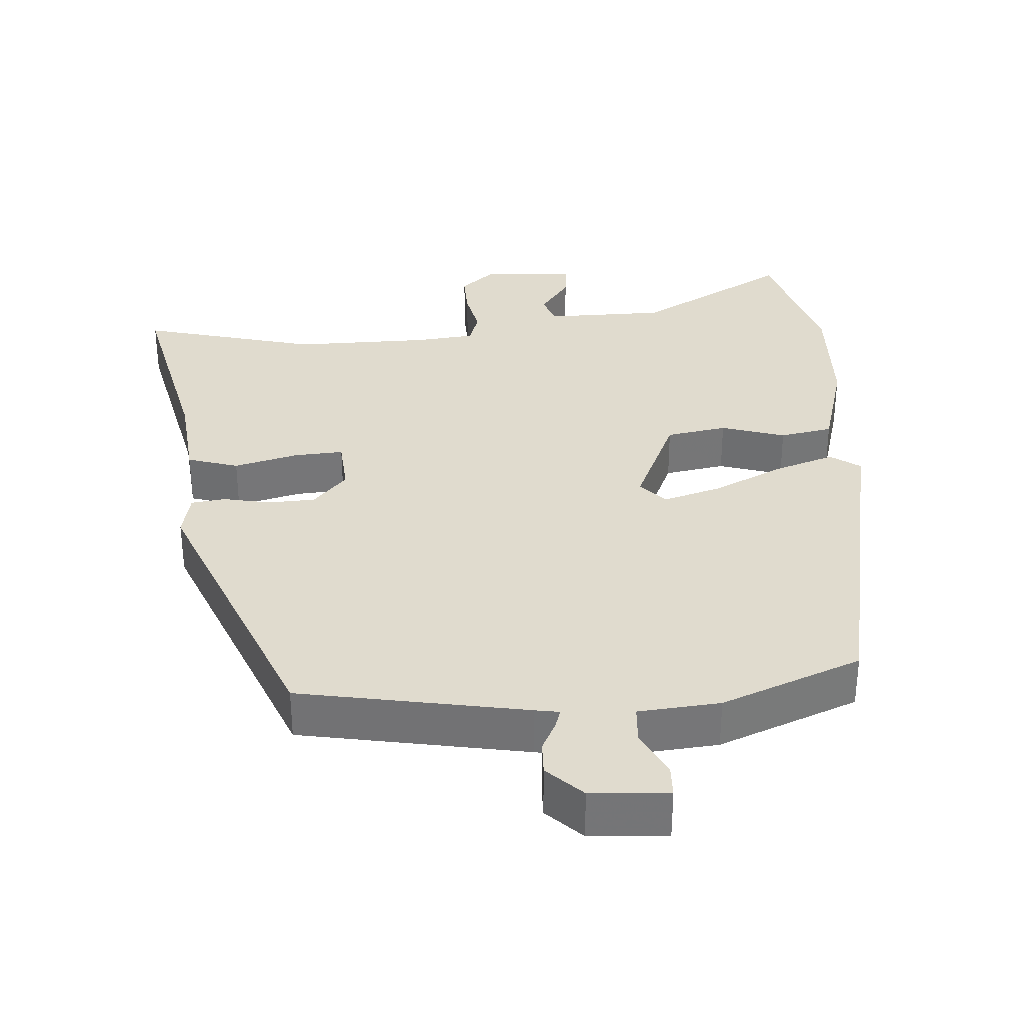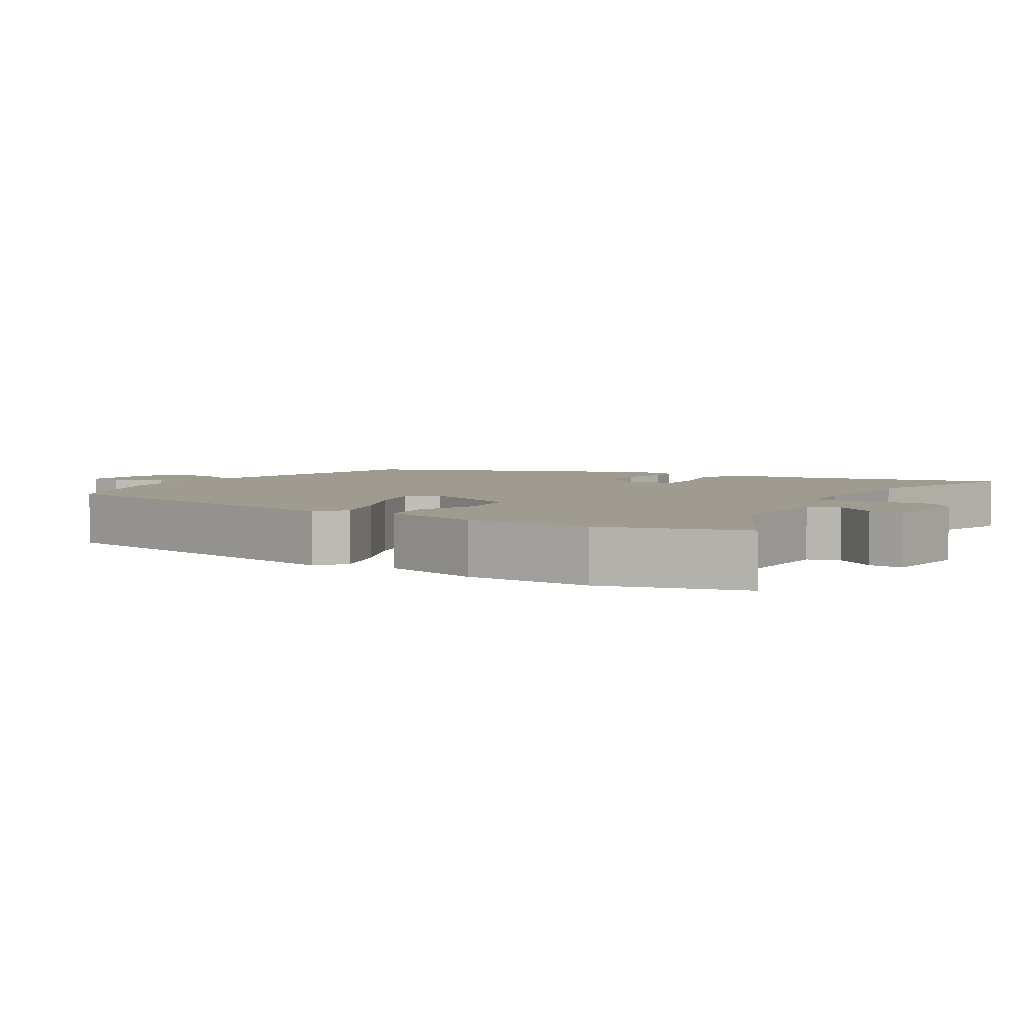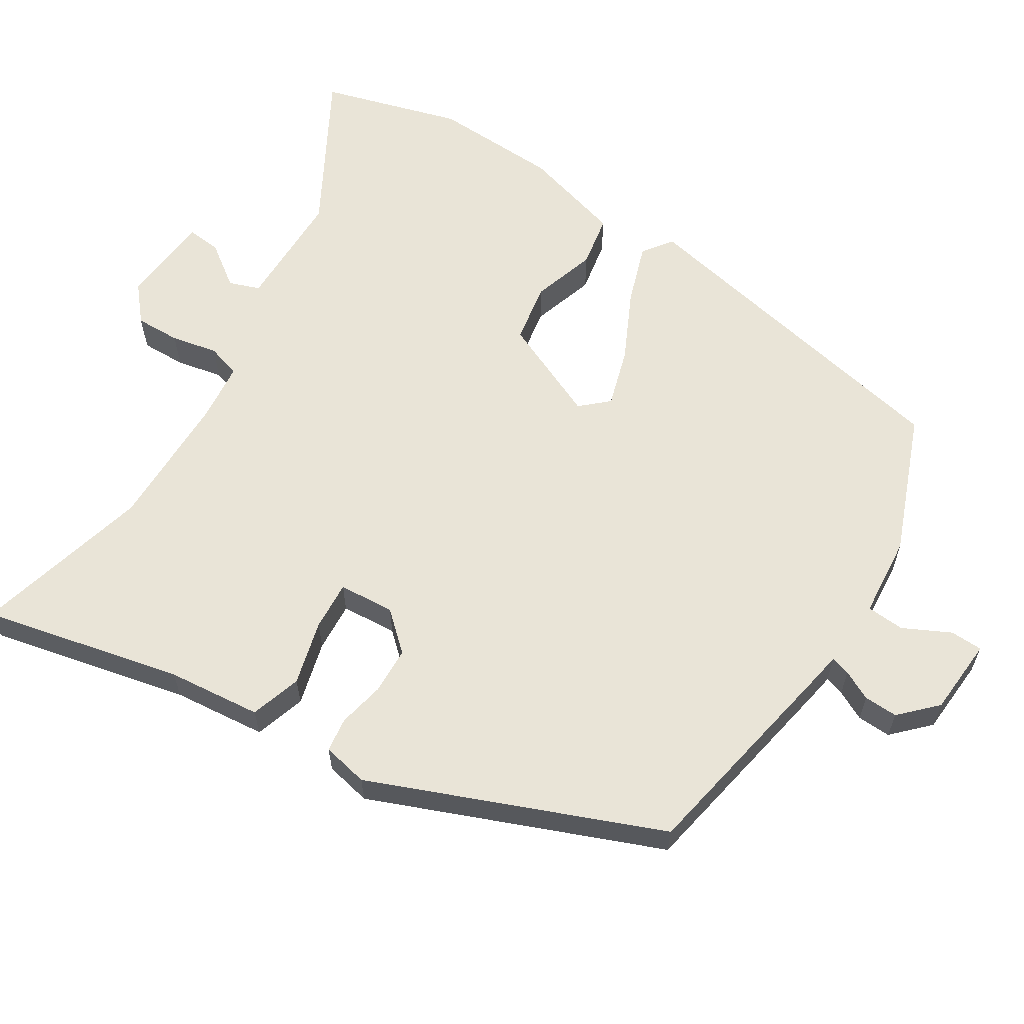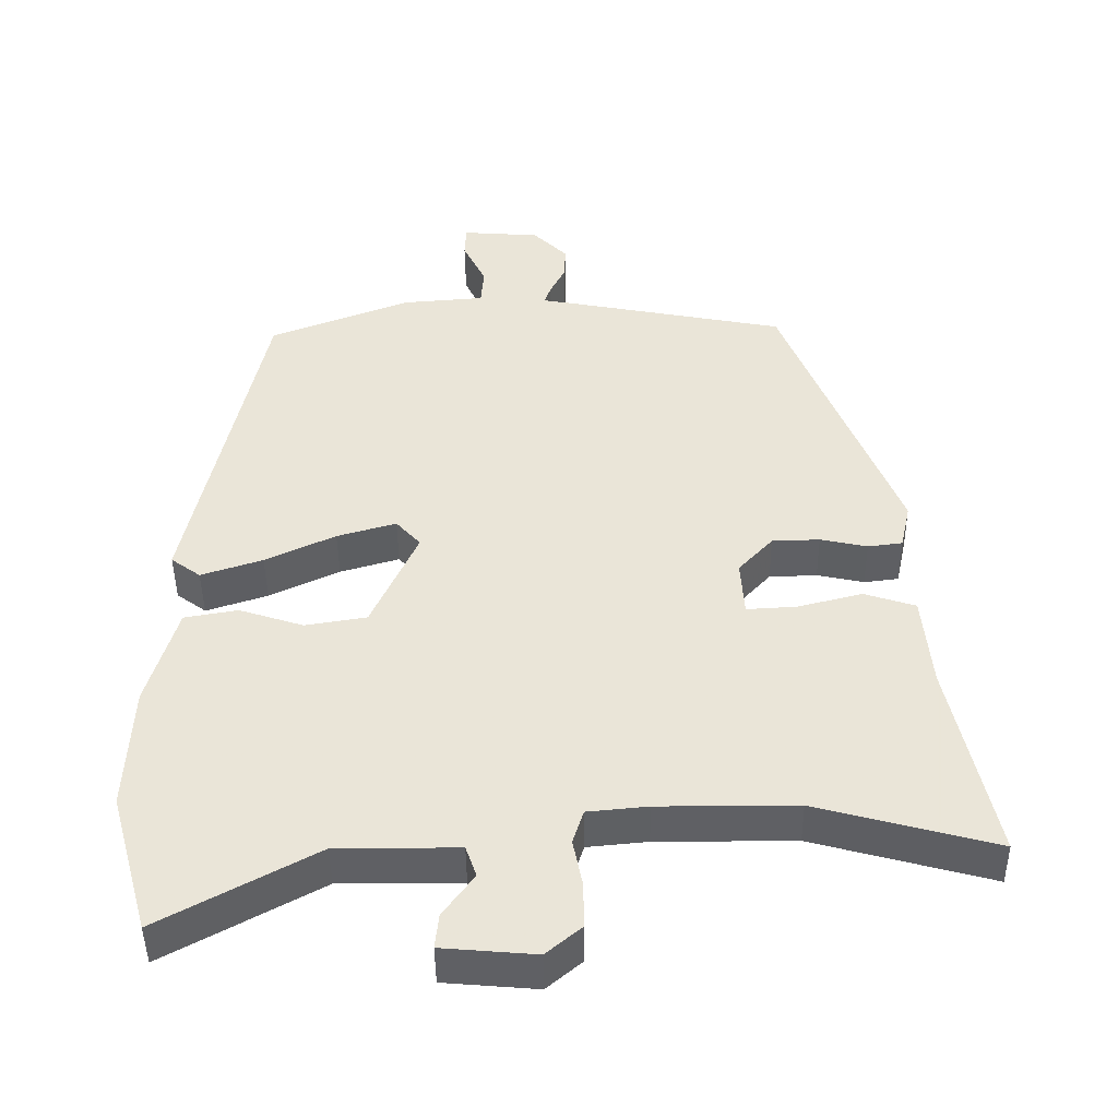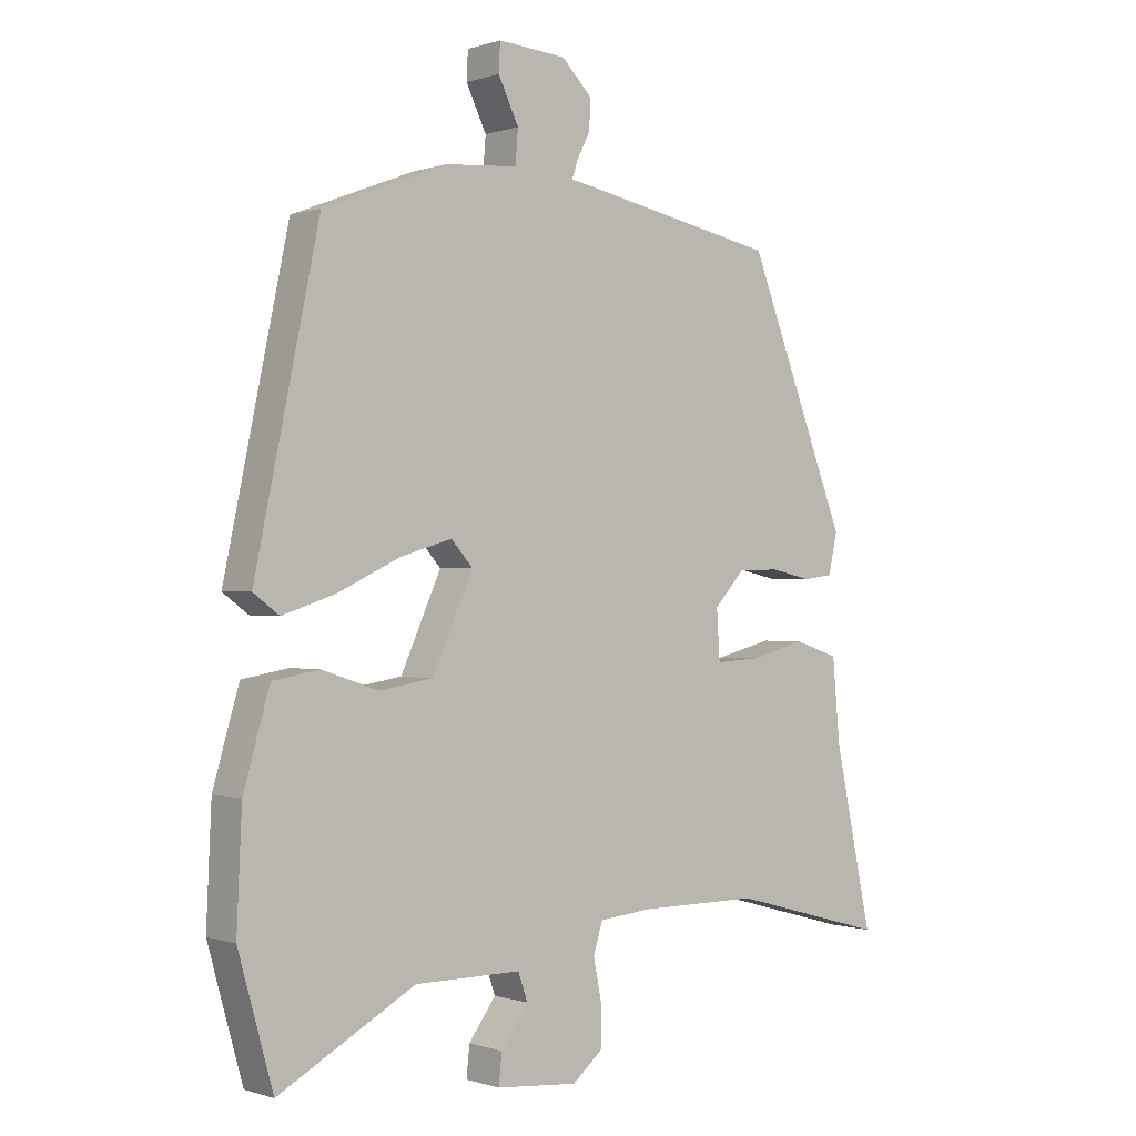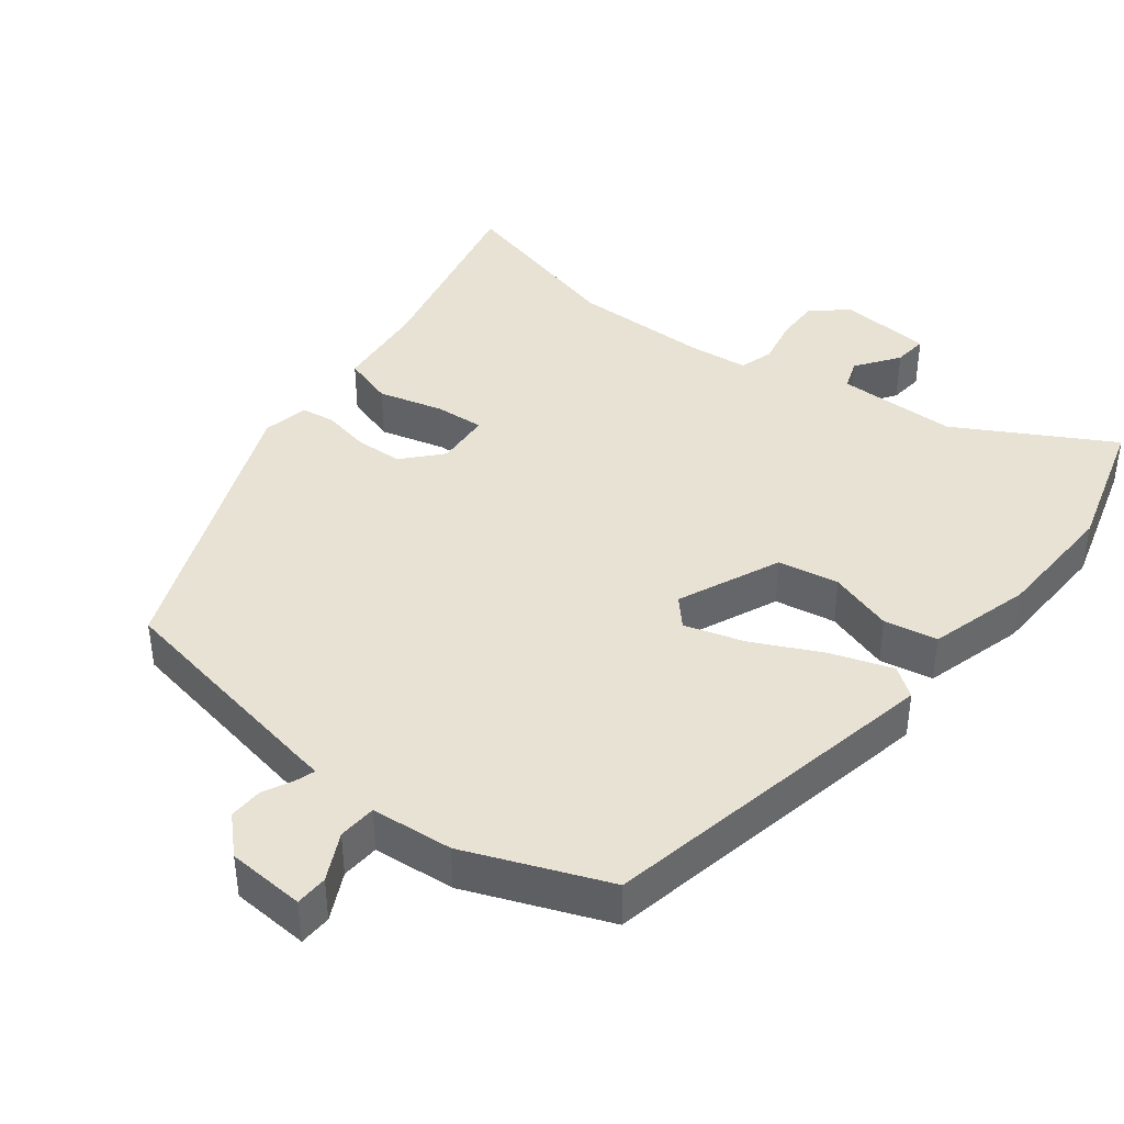
<metadata>
{"format":"obj","ext":"obj","renderer":"f3d","projection":"perspective","resolution":1024,"background":"white","views":[{"elev":33.5,"azim":-4.5,"up":"+Y"},{"elev":4.2,"azim":122.4,"up":"+Y"},{"elev":61.2,"azim":-58.3,"up":"+Y"},{"elev":-45.1,"azim":-179.4,"up":"+Z"},{"elev":-0.3,"azim":140.3,"up":"+Z"},{"elev":40.9,"azim":37.3,"up":"+Y"}]}
</metadata>
<code>
v -0.342 0.07 -0.457
v -0.589 0.07 -0.524
v -0.529 0.07 -0.245
v -0.517 0.07 -0.114
v -0.446 0.07 -0.091
v -0.356 0.07 -0.114
v -0.287 0.07 -0.118
v -0.282 0.07 -0.04
v -0.33 0.07 0.012
v -0.396 0.07 0.014
v -0.461 0.07 0
v -0.509 0.07 0.006
v -0.523 0.07 0.07
v -0.364 0.07 0.473
v -0.049 0.07 0.534
v -0.015 0.07 0.54
v -0.024 0.07 0.567
v -0.045 0.07 0.608
v -0.047 0.07 0.655
v 0.001 0.07 0.703
v 0.109 0.07 0.711
v 0.111 0.07 0.666
v 0.079 0.07 0.6
v 0.083 0.07 0.547
v 0.197 0.07 0.538
v 0.393 0.07 0.462
v 0.494 0.07 -0.016
v 0.453 0.07 -0.046
v 0.368 0.07 -0.018
v 0.271 0.07 0.028
v 0.189 0.07 0.052
v 0.155 0.07 0.014
v 0.219 0.07 -0.128
v 0.304 0.07 -0.142
v 0.393 0.07 -0.113
v 0.467 0.07 -0.126
v 0.508 0.07 -0.267
v 0.516 0.07 -0.443
v 0.461 0.07 -0.638
v 0.246 0.07 -0.52
v 0.078 0.07 -0.52
v 0.063 0.07 -0.563
v 0.106 0.07 -0.622
v 0.111 0.07 -0.67
v -0.018 0.07 -0.681
v -0.067 0.07 -0.64
v -0.066 0.07 -0.577
v -0.053 0.07 -0.512
v -0.068 0.07 -0.465
v -0.151 0.07 -0.457
v -0.342 0 -0.457
v -0.589 0 -0.524
v -0.529 0 -0.245
v -0.517 0 -0.114
v -0.446 0 -0.091
v -0.356 0 -0.114
v -0.287 0 -0.118
v -0.282 0 -0.04
v -0.33 0 0.012
v -0.396 0 0.014
v -0.461 0 0
v -0.509 0 0.006
v -0.523 0 0.07
v -0.364 0 0.473
v -0.049 0 0.534
v -0.015 0 0.54
v -0.024 0 0.567
v -0.045 0 0.608
v -0.047 0 0.655
v 0.001 0 0.703
v 0.109 0 0.711
v 0.111 0 0.666
v 0.079 0 0.6
v 0.083 0 0.547
v 0.197 0 0.538
v 0.393 0 0.462
v 0.494 0 -0.016
v 0.453 0 -0.046
v 0.368 0 -0.018
v 0.271 0 0.028
v 0.189 0 0.052
v 0.155 0 0.014
v 0.219 0 -0.128
v 0.304 0 -0.142
v 0.393 0 -0.113
v 0.467 0 -0.126
v 0.508 0 -0.267
v 0.516 0 -0.443
v 0.461 0 -0.638
v 0.246 0 -0.52
v 0.078 0 -0.52
v 0.063 0 -0.563
v 0.106 0 -0.622
v 0.111 0 -0.67
v -0.018 0 -0.681
v -0.067 0 -0.64
v -0.066 0 -0.577
v -0.053 0 -0.512
v -0.068 0 -0.465
v -0.151 0 -0.457
f 45 46 47 48
f 43 44 45 48
f 42 43 48 49
f 41 42 49
f 40 41 49
f 37 38 39 40
f 37 40 49
f 34 35 36 37
f 33 34 37 49
f 32 33 49 50
f 27 28 29 30
f 27 30 31
f 24 25 26 27
f 24 27 31
f 20 21 22 23
f 20 23 24
f 17 18 19 20
f 16 17 20 24
f 10 11 12 13
f 9 10 13 14
f 8 9 14 15
f 3 4 5 6
f 1 2 3 6
f 1 6 7
f 32 50 1 7
f 16 24 31 32
f 15 16 32
f 7 8 15 32
f 98 97 96 95
f 98 95 94 93
f 99 98 93 92
f 99 92 91
f 99 91 90
f 90 89 88 87
f 99 90 87
f 87 86 85 84
f 99 87 84 83
f 100 99 83 82
f 80 79 78 77
f 81 80 77
f 77 76 75 74
f 81 77 74
f 73 72 71 70
f 74 73 70
f 70 69 68 67
f 74 70 67 66
f 63 62 61 60
f 64 63 60 59
f 65 64 59 58
f 56 55 54 53
f 56 53 52 51
f 57 56 51
f 57 51 100 82
f 82 81 74 66
f 82 66 65
f 82 65 58 57
f 1 51 52 2
f 2 52 53 3
f 3 53 54 4
f 4 54 55 5
f 5 55 56 6
f 6 56 57 7
f 7 57 58 8
f 8 58 59 9
f 9 59 60 10
f 10 60 61 11
f 11 61 62 12
f 12 62 63 13
f 13 63 64 14
f 14 64 65 15
f 15 65 66 16
f 16 66 67 17
f 17 67 68 18
f 18 68 69 19
f 19 69 70 20
f 20 70 71 21
f 21 71 72 22
f 22 72 73 23
f 23 73 74 24
f 24 74 75 25
f 25 75 76 26
f 26 76 77 27
f 27 77 78 28
f 28 78 79 29
f 29 79 80 30
f 30 80 81 31
f 31 81 82 32
f 32 82 83 33
f 33 83 84 34
f 34 84 85 35
f 35 85 86 36
f 36 86 87 37
f 37 87 88 38
f 38 88 89 39
f 39 89 90 40
f 40 90 91 41
f 41 91 92 42
f 42 92 93 43
f 43 93 94 44
f 44 94 95 45
f 45 95 96 46
f 46 96 97 47
f 47 97 98 48
f 48 98 99 49
f 49 99 100 50
f 50 100 51 1

</code>
